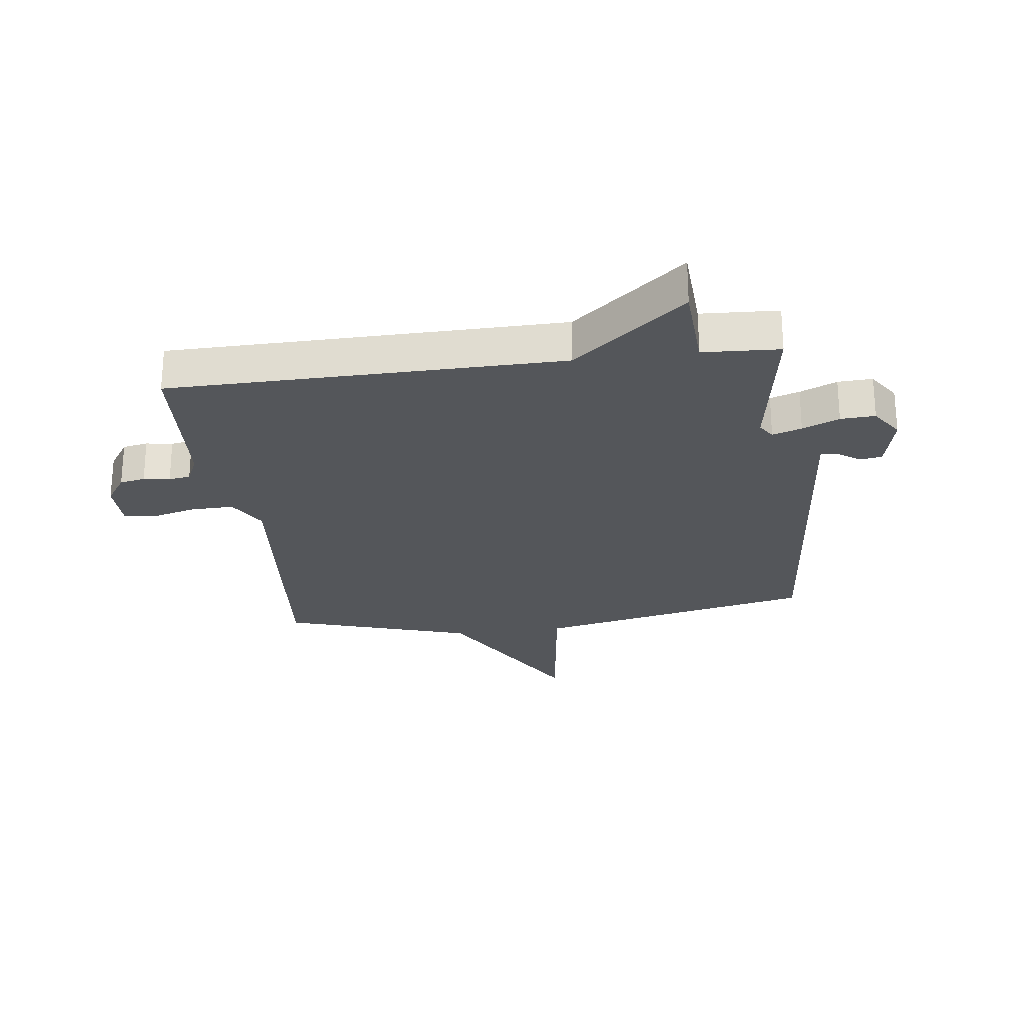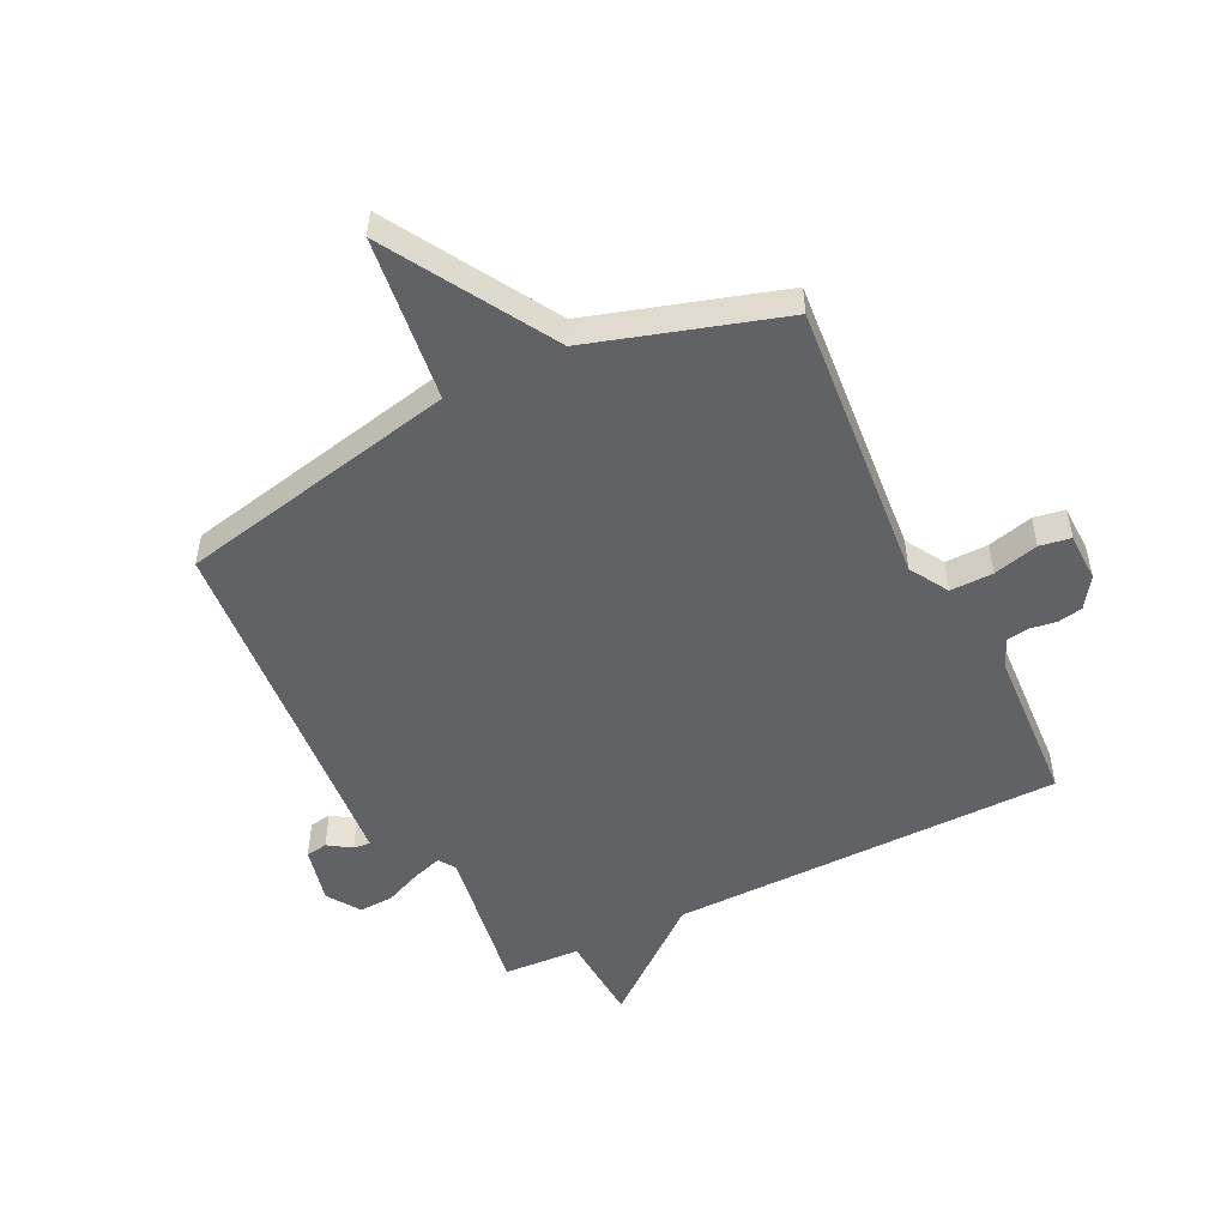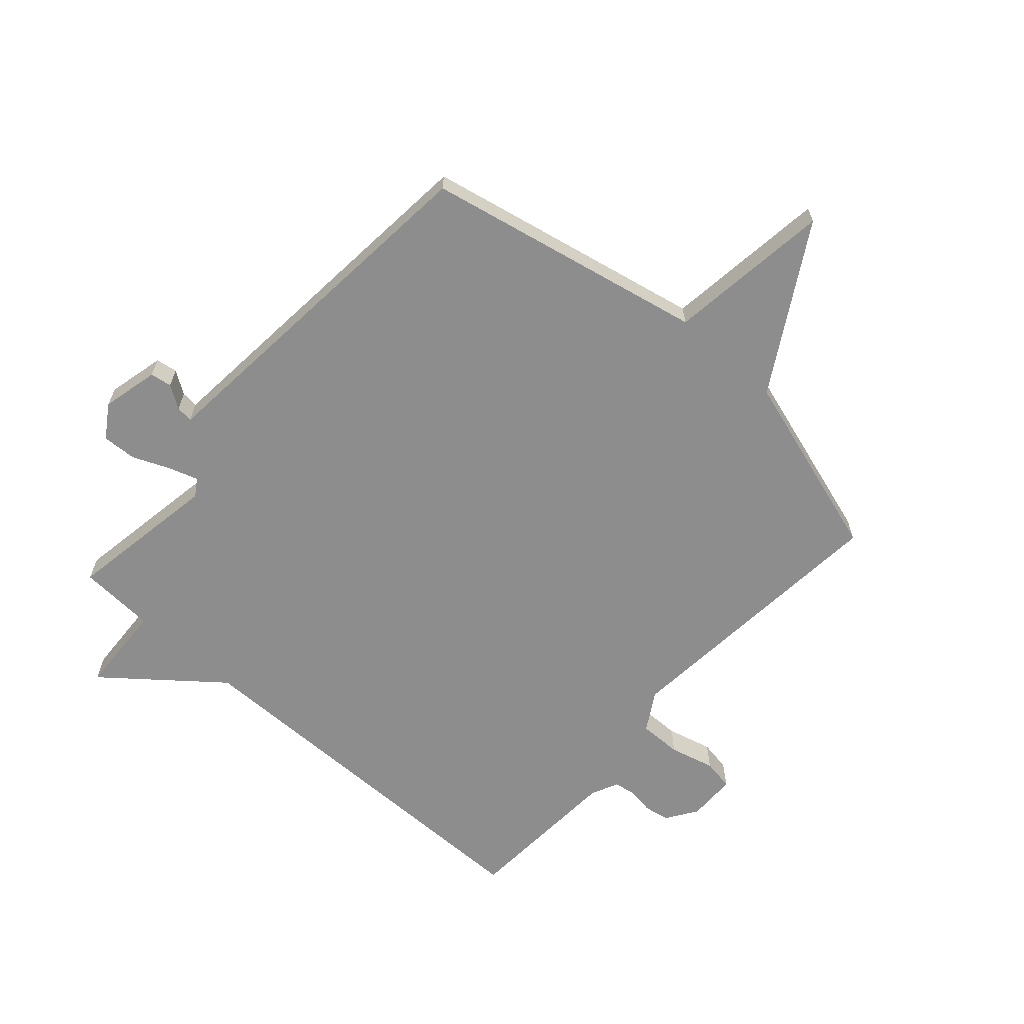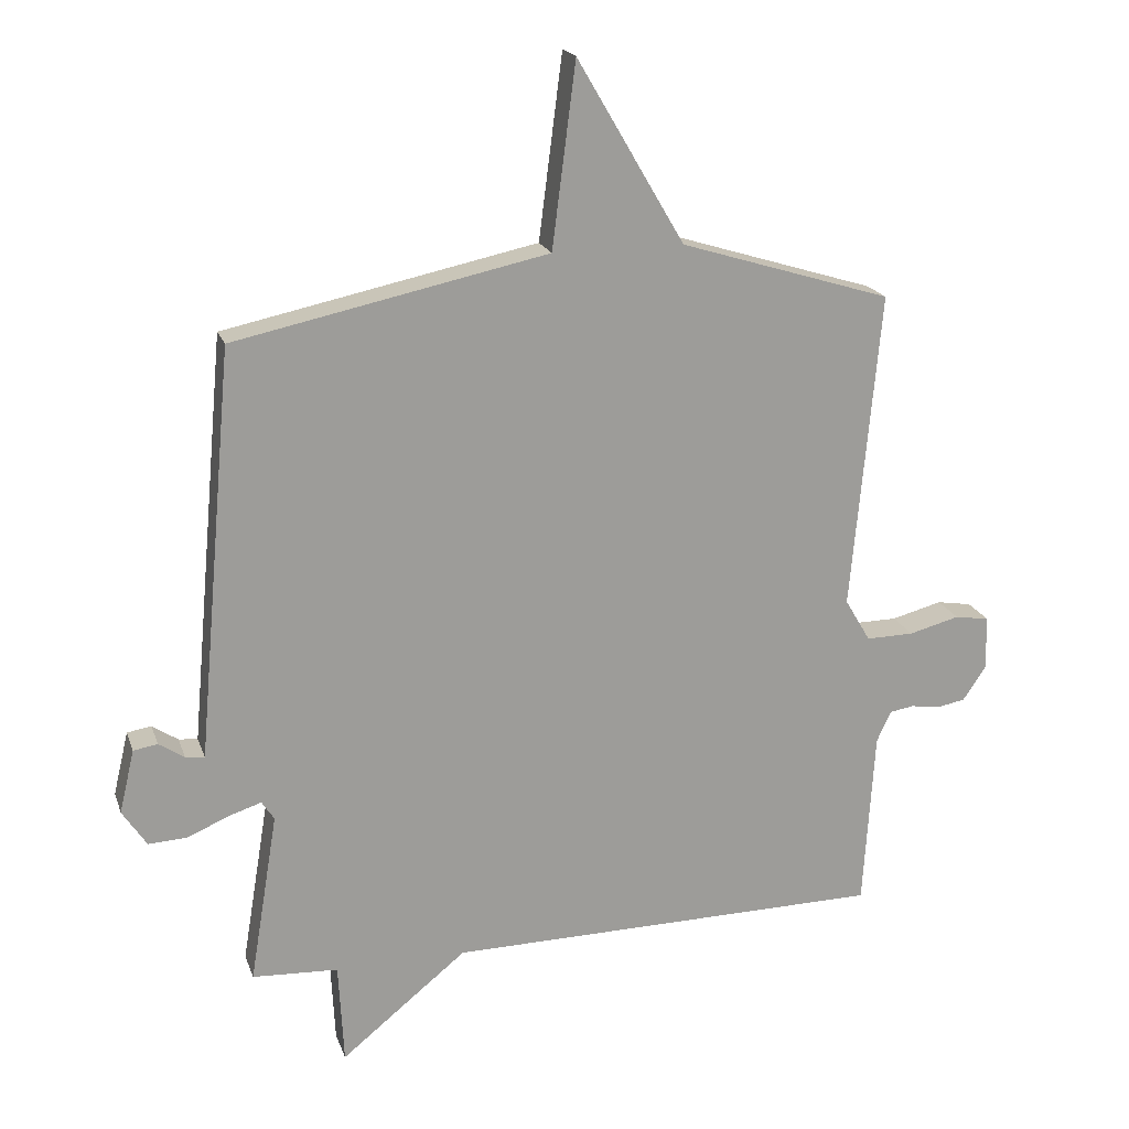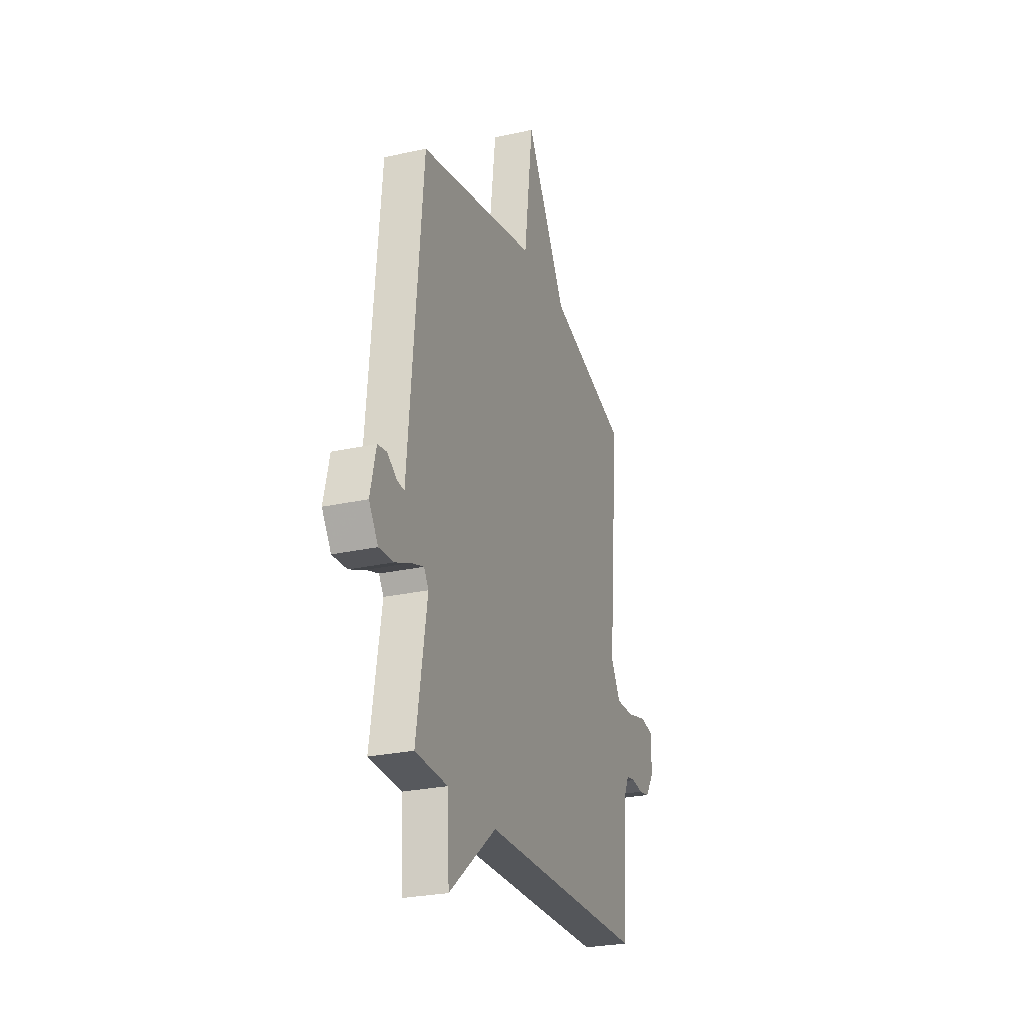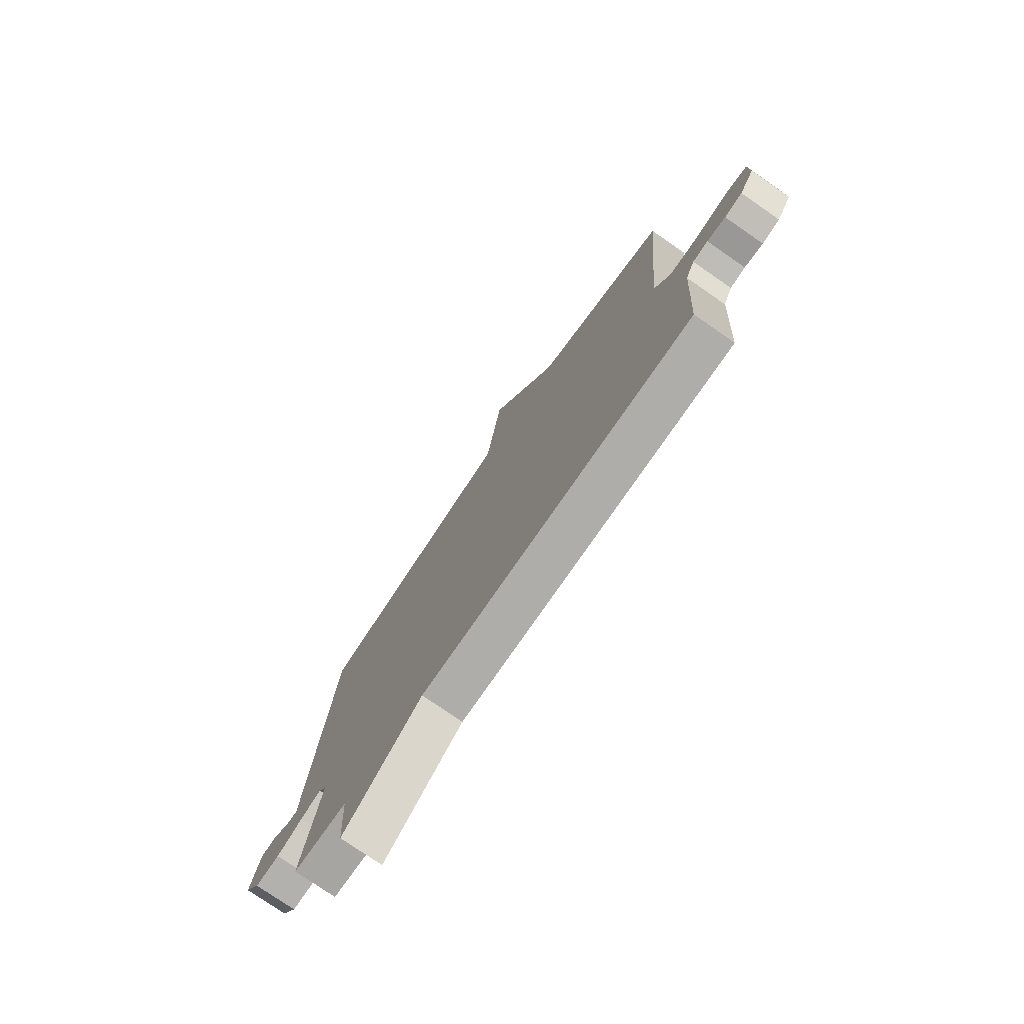
<metadata>
{"format":"obj","ext":"obj","renderer":"f3d","projection":"perspective","resolution":1024,"background":"white","views":[{"elev":-25.3,"azim":-172.6,"up":"+Y"},{"elev":-50.5,"azim":26.4,"up":"+Y"},{"elev":-64.6,"azim":-41.7,"up":"+Y"},{"elev":19.5,"azim":-16.1,"up":"+Z"},{"elev":-26.3,"azim":-70.7,"up":"+Z"},{"elev":-76.7,"azim":55.3,"up":"+Z"}]}
</metadata>
<code>
v 0.5 0.07 0.5
v 0.456 0.07 0.015
v 0.495 0.07 -0.051
v 0.568 0.07 -0.05
v 0.645 0.07 -0.03
v 0.698 0.07 -0.039
v 0.699 0.07 -0.122
v 0.664 0.07 -0.174
v 0.621 0.07 -0.182
v 0.576 0.07 -0.175
v 0.539 0.07 -0.181
v 0.517 0.07 -0.228
v 0.5 0.07 -0.5
v -0.169 0.07 -0.507
v -0.361 0.07 -0.662
v -0.369 0.07 -0.507
v -0.5 0.07 -0.5
v -0.457 0.07 -0.239
v -0.476 0.07 -0.21
v -0.526 0.07 -0.226
v -0.589 0.07 -0.253
v -0.648 0.07 -0.256
v -0.685 0.07 -0.2
v -0.662 0.07 -0.103
v -0.625 0.07 -0.097
v -0.586 0.07 -0.123
v -0.557 0.07 -0.126
v -0.55 0.07 -0.048
v -0.5 0.07 0.5
v -0.022 0.07 0.6
v 0.014 0.07 0.88
v 0.178 0.07 0.6
v 0.5 0 0.5
v 0.456 0 0.015
v 0.495 0 -0.051
v 0.568 0 -0.05
v 0.645 0 -0.03
v 0.698 0 -0.039
v 0.699 0 -0.122
v 0.664 0 -0.174
v 0.621 0 -0.182
v 0.576 0 -0.175
v 0.539 0 -0.181
v 0.517 0 -0.228
v 0.5 0 -0.5
v -0.169 0 -0.507
v -0.361 0 -0.662
v -0.369 0 -0.507
v -0.5 0 -0.5
v -0.457 0 -0.239
v -0.476 0 -0.21
v -0.526 0 -0.226
v -0.589 0 -0.253
v -0.648 0 -0.256
v -0.685 0 -0.2
v -0.662 0 -0.103
v -0.625 0 -0.097
v -0.586 0 -0.123
v -0.557 0 -0.126
v -0.55 0 -0.048
v -0.5 0 0.5
v -0.022 0 0.6
v 0.014 0 0.88
v 0.178 0 0.6
f 30 31 32
f 32 1 2
f 30 32 2
f 29 30 2
f 28 29 2
f 27 28 2
f 24 25 26
f 23 24 26
f 22 23 26
f 21 22 26
f 20 21 26
f 19 20 26 27
f 16 17 18
f 14 15 16
f 14 16 18
f 13 14 18
f 12 13 18
f 11 12 18 19
f 8 9 10
f 7 8 10
f 6 7 10
f 5 6 10
f 4 5 10
f 11 19 27
f 10 11 27
f 4 10 27
f 3 4 27
f 2 3 27
f 64 63 62
f 34 33 64
f 34 64 62
f 34 62 61
f 34 61 60
f 34 60 59
f 58 57 56
f 58 56 55
f 58 55 54
f 58 54 53
f 58 53 52
f 59 58 52 51
f 50 49 48
f 48 47 46
f 50 48 46
f 50 46 45
f 50 45 44
f 51 50 44 43
f 42 41 40
f 42 40 39
f 42 39 38
f 42 38 37
f 42 37 36
f 59 51 43
f 59 43 42
f 59 42 36
f 59 36 35
f 59 35 34
f 1 33 34 2
f 2 34 35 3
f 3 35 36 4
f 4 36 37 5
f 5 37 38 6
f 6 38 39 7
f 7 39 40 8
f 8 40 41 9
f 9 41 42 10
f 10 42 43 11
f 11 43 44 12
f 12 44 45 13
f 13 45 46 14
f 14 46 47 15
f 15 47 48 16
f 16 48 49 17
f 17 49 50 18
f 18 50 51 19
f 19 51 52 20
f 20 52 53 21
f 21 53 54 22
f 22 54 55 23
f 23 55 56 24
f 24 56 57 25
f 25 57 58 26
f 26 58 59 27
f 27 59 60 28
f 28 60 61 29
f 29 61 62 30
f 30 62 63 31
f 31 63 64 32
f 32 64 33 1

</code>
